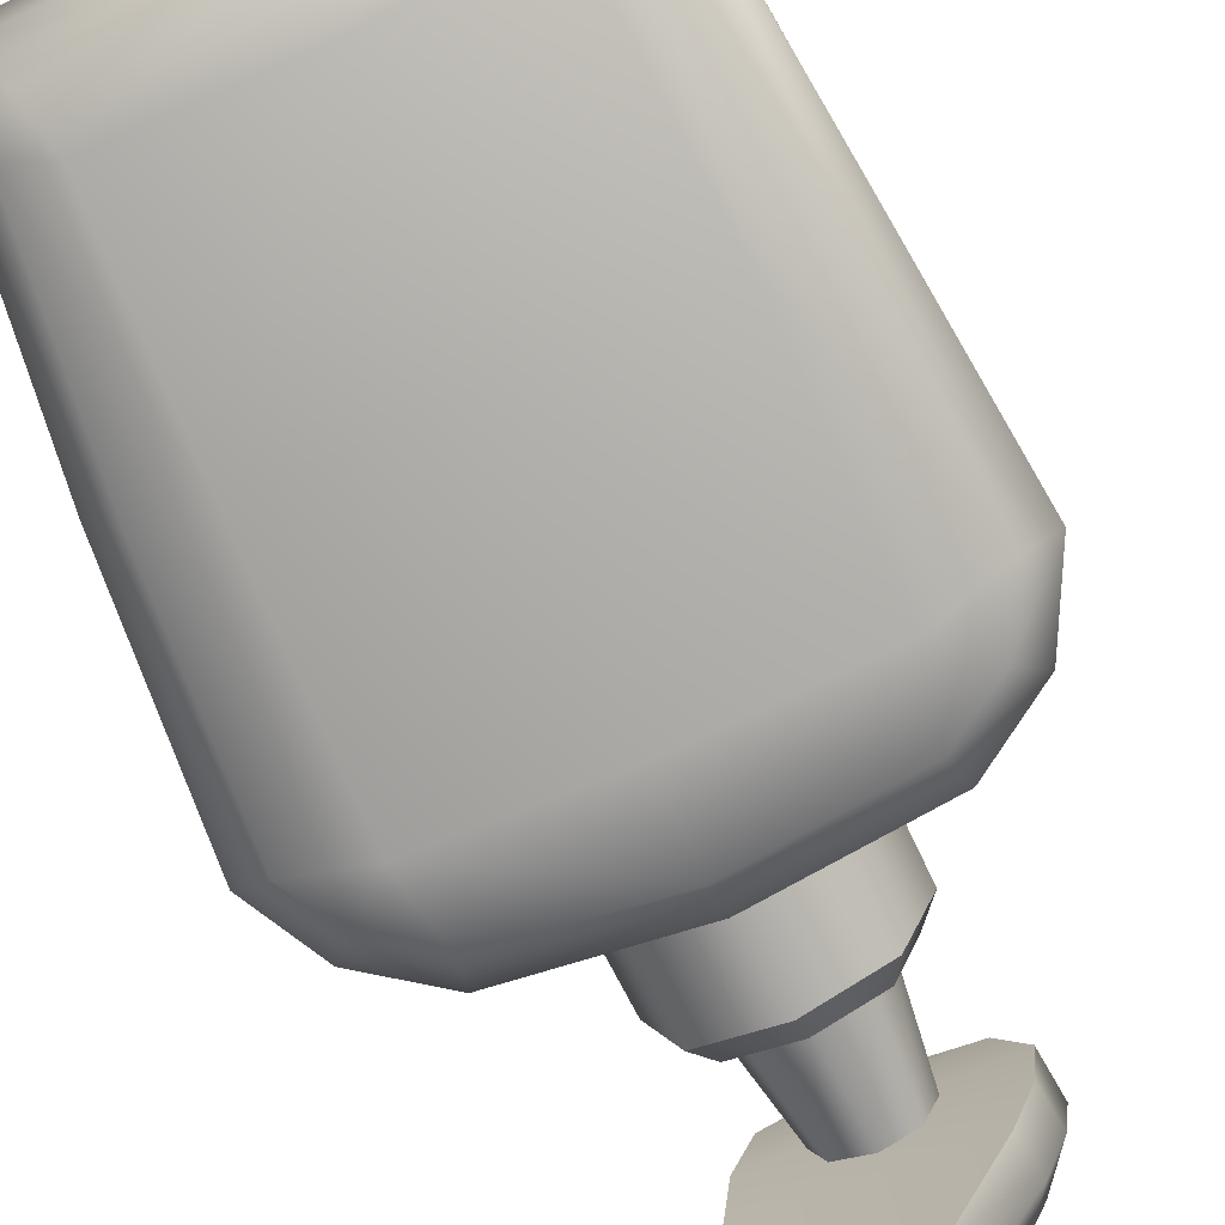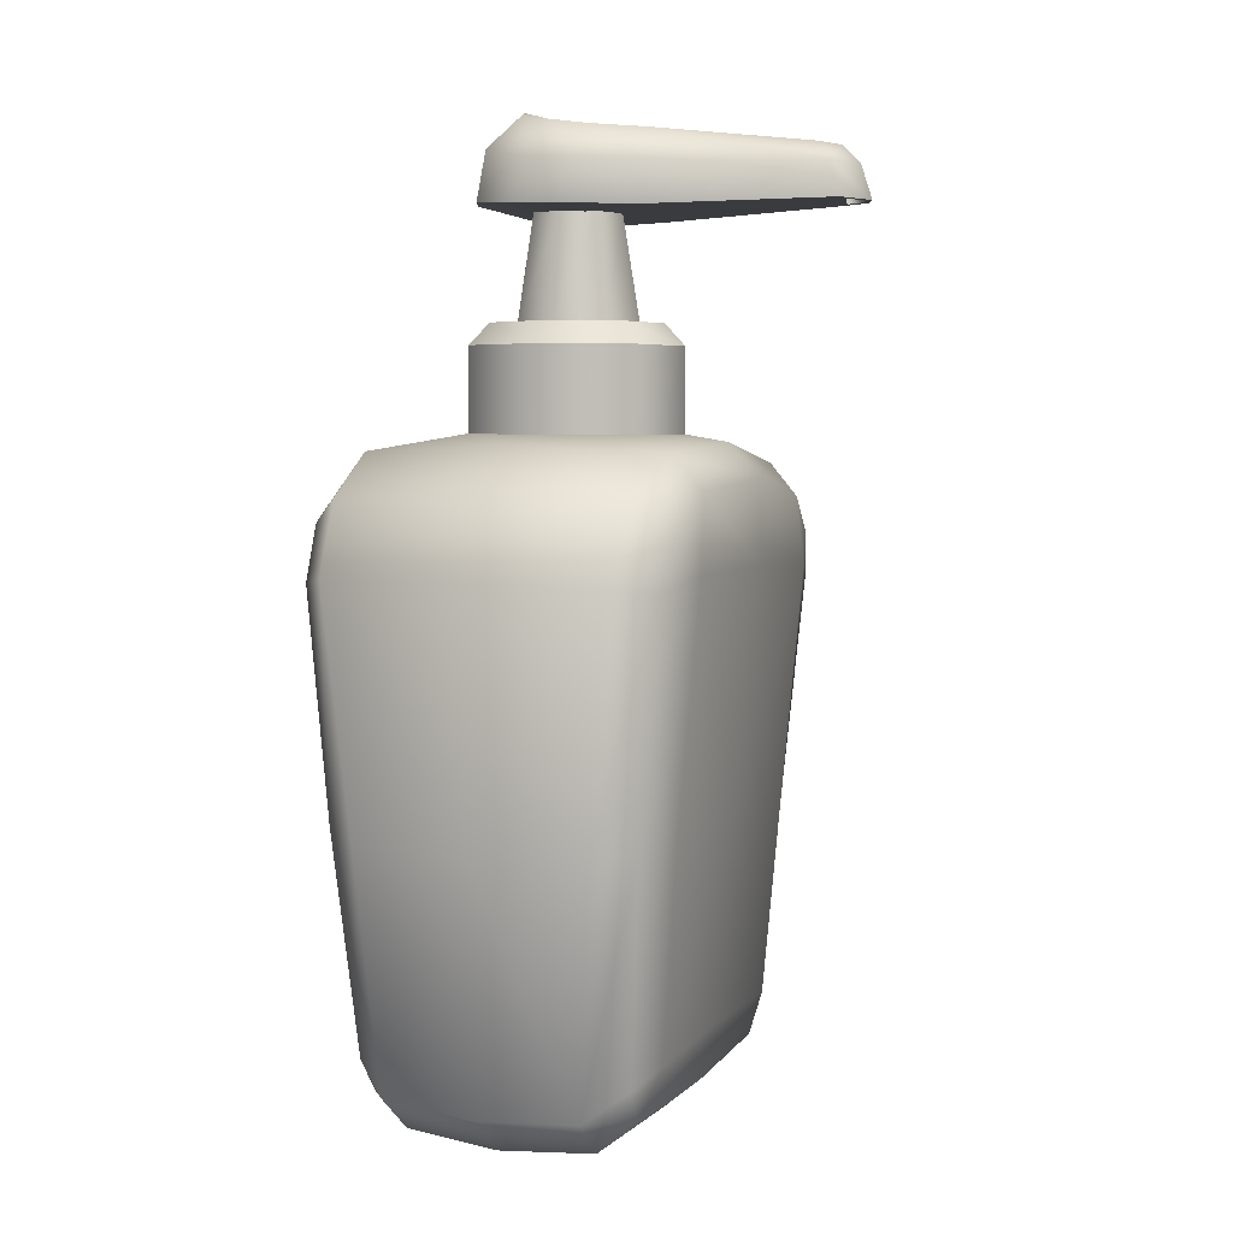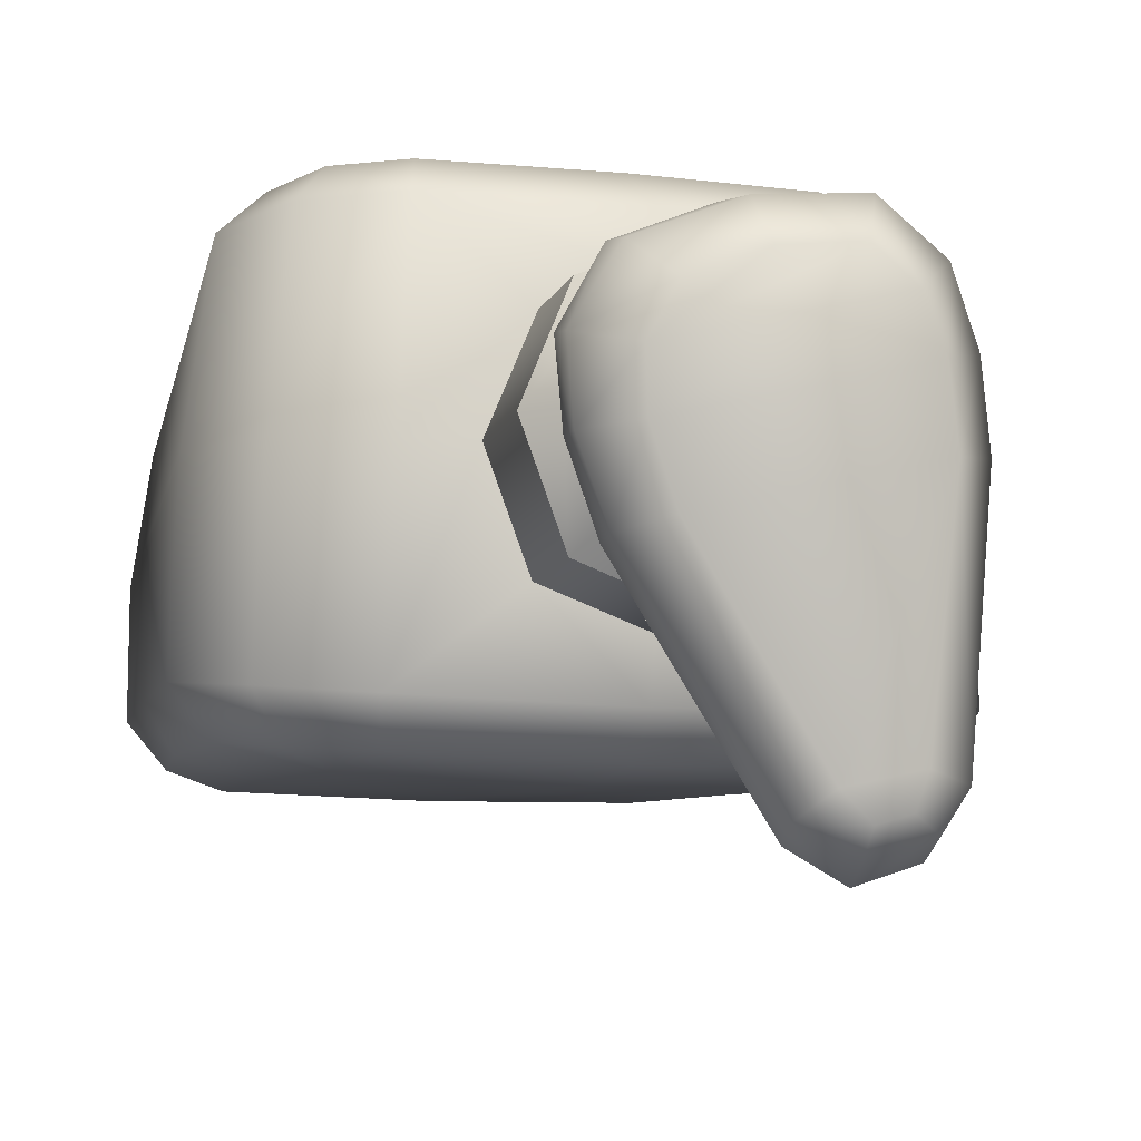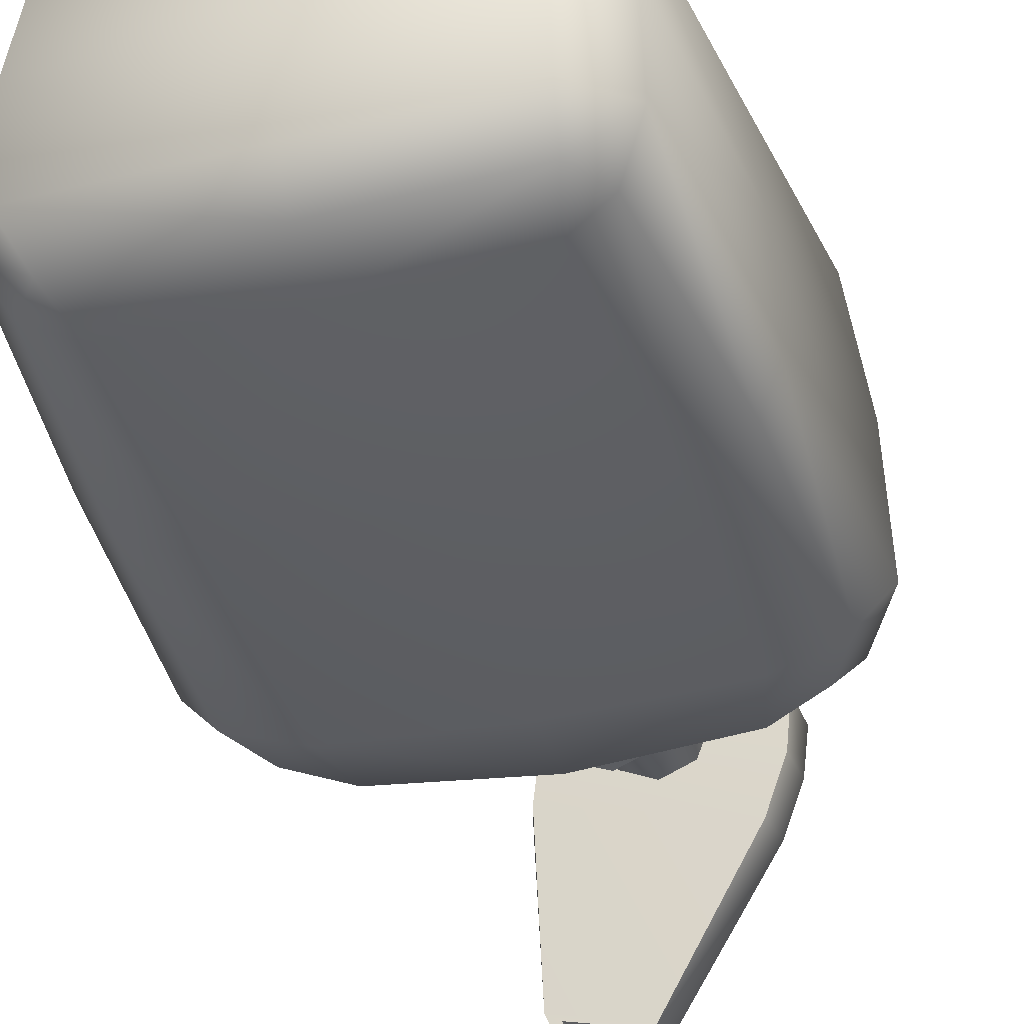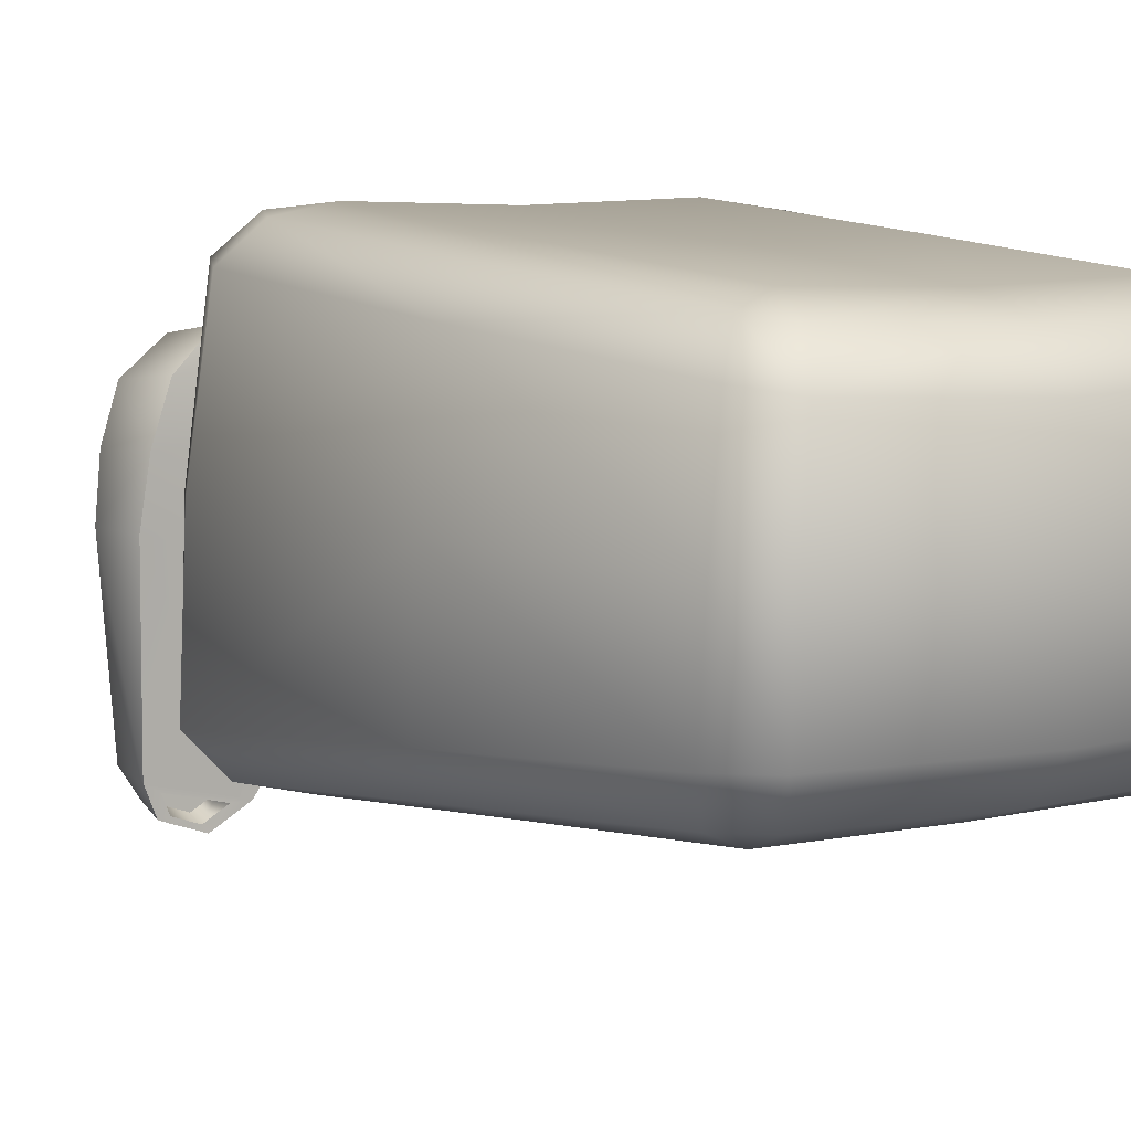
<metadata>
{"format":"obj","ext":"obj","renderer":"f3d","projection":"perspective","resolution":1024,"background":"white","views":[{"elev":-74.6,"azim":-153.9,"up":"+Y"},{"elev":4.8,"azim":-69.7,"up":"+Z"},{"elev":-10.0,"azim":-14.3,"up":"+Y"},{"elev":-35.5,"azim":-161.4,"up":"+Y"},{"elev":7.0,"azim":146.0,"up":"+Y"}]}
</metadata>
<code>
g SoapLiquid
v 0.2064 -0.005256 -0.4227
v -0.02059 -0.1281 -0.4185
v 0.2065 -0.1225 -0.4141
v -0.02065 -0.01296 -0.4272
v 0.1911 0.111 -0.4142
v -0.2289 -0.1224 -0.4145
v -0.0205 0.1021 -0.4185
v -0.2288 -0.005169 -0.4233
v -0.2135 0.111 -0.4146
v -0.283 -0.1242 -0.3679
v -0.2814 -0.002629 -0.3762
v -0.3011 1.687e-05 -0.08713
v -0.2644 0.1177 -0.368
v -0.3053 -0.145 -0.08321
v -0.2804 0.1436 -0.08327
v -0.297 0.1705 0.2073
v -0.3275 -0.1704 0.2073
v -0.3207 0.0008347 0.2093
v -0.2522 0.1752 0.293
v -0.2718 -0.003273 0.2992
v -0.2791 -0.1827 0.2931
v -0.1757 0.1746 0.343
v -0.1873 -0.008682 0.3516
v -0.1942 -0.1922 0.3431
v -0.08601 0.08702 0.3628
v -0.1266 -0.01131 0.3616
v -0.001556 0.1196 0.3616
v -0.08996 -0.1116 0.3625
v -0.002234 0.1718 0.353
v -0.000147 -0.1976 0.353
v 0.08055 0.08796 0.3604
v -2.638e-05 -0.1454 0.3617
v 0.1678 0.1763 0.3253
v 0.19 -0.1902 0.3253
v 0.1223 -0.009891 0.3601
v 0.0868 -0.1106 0.3607
v 0.182 -0.006758 0.3333
v 0.2381 0.1772 0.269
v 0.2596 -0.001063 0.2744
v 0.2679 -0.1805 0.2691
v 0.2784 0.1725 0.1894
v 0.3033 0.002937 0.1908
v 0.3111 -0.1682 0.1895
v 0.2589 0.1442 -0.09115
v 0.2798 0.0006414 -0.09521
v 0.2845 -0.1443 -0.09109
v 0.2439 -0.1242 -0.3684
v 0.2423 -0.002606 -0.3765
v 0.2065 -0.1225 -0.4141
v 0.2253 0.1178 -0.3684
v 0.2064 -0.005256 -0.4227
v 0.1911 0.111 -0.4142
v -0.02116 -0.1936 -0.3122
v 0.181 -0.2093 -0.06671
v 0.1675 -0.1892 -0.3211
v -0.01782 -0.215 -0.0644
v 0.1898 -0.2322 0.2014
v -0.2036 -0.1893 -0.3189
v -0.007881 -0.2384 0.2132
v -0.2137 -0.2097 -0.05996
v -0.2081 -0.2334 0.2158
v -0.02101 0.1695 -0.3122
v -0.1913 0.1957 -0.06
v -0.1853 0.1744 -0.3196
v -0.01804 0.1909 -0.0644
v -0.1838 0.2188 0.2157
v 0.148 0.1746 -0.3212
v -0.009408 0.2143 0.2132
v 0.1577 0.196 -0.06674
v 0.1628 0.2198 0.2014
v -0.002983 0.06164 0.4857
v -0.04149 0.02445 0.6152
v -0.05511 0.03934 0.4865
v -0.003653 0.04082 0.6128
v 0.04948 0.04014 0.485
v 0.0345 0.0252 0.6103
v 0.07279 -0.01316 0.4848
v 0.05127 -0.01355 0.6093
v 0.05206 -0.06765 0.4851
v 0.03619 -0.05306 0.6103
v -0.001812 -0.09084 0.4858
v -0.00256 -0.06989 0.6128
v -0.05603 -0.06848 0.4864
v -0.04164 -0.05383 0.6152
v -0.07759 -0.01431 0.4867
v -0.05749 -0.01462 0.6163
v -0.05511 0.03934 0.4865
v -0.04149 0.02445 0.6152
v 0.1255 -0.07511 0.6123
v -0.1312 -0.06114 0.6155
v -0.1065 -0.1307 0.6144
v 0.1154 -0.002343 0.6087
v -0.138 0.006323 0.617
v 0.09282 0.06139 0.6108
v -0.1047 0.06815 0.6214
v -0.03059 0.09845 0.624
v 0.04284 0.104 0.6238
v 0.1255 -0.07511 0.6123
v -0.1065 -0.1307 0.6144
v 0.008994 -0.3224 0.6259
v 0.1191 -0.2958 0.6248
v 0.1016 -0.3064 0.625
v 0.03237 -0.3231 0.6257
v 0.09249 -0.3284 0.6257
v 0.05488 -0.3479 0.6249
v 0.1047 -0.3308 0.6258
v 0.0612 -0.3391 0.6251
v 0.1016 -0.2992 0.6473
v 0.03237 -0.3159 0.648
v 0.06121 -0.332 0.6475
v 0.0925 -0.3212 0.648
v -0.09998 -0.01217 0.4895
v -0.002444 -0.01286 0.4882
v -0.07173 -0.09306 0.4891
v -0.06962 0.06769 0.4891
v -0.001633 -0.1202 0.4882
v -0.003285 0.09445 0.4881
v 0.06804 -0.09198 0.4874
v 0.06346 0.06872 0.4872
v 0.09508 -0.01067 0.487
v -0.1359 -0.06721 0.6613
v -0.1065 -0.1307 0.6144
v -0.1312 -0.06114 0.6155
v -0.138 0.006323 0.617
v -0.112 -0.1318 0.6608
v 0.008994 -0.3224 0.6259
v -0.1422 -0.004324 0.6665
v -0.1047 0.06815 0.6214
v 0.002385 -0.3125 0.6663
v 0.05488 -0.3479 0.6249
v -0.1078 0.05501 0.6801
v -0.03059 0.09845 0.624
v -0.02823 0.08554 0.6912
v 0.04284 0.104 0.6238
v 0.05787 0.09418 0.6851
v 0.09282 0.06139 0.6108
v 0.1127 0.05588 0.673
v 0.1154 -0.002343 0.6087
v -0.0997 -0.06664 0.7048
v -0.103 -0.01952 0.711
v -0.08207 0.02093 0.7193
v -0.02422 0.04284 0.729
v 0.03893 0.04934 0.7293
v 0.07395 0.02199 0.7249
v -0.07905 -0.1252 0.701
v 0.0934 -0.02127 0.7185
v 0.1347 -0.003274 0.6666
v 0.1024 -0.08251 0.7121
v 0.1419 -0.07177 0.6643
v 0.1255 -0.07511 0.6123
v 0.1191 -0.2958 0.6248
v 0.1242 -0.2849 0.6635
v 0.1047 -0.3308 0.6258
v 0.02645 -0.2919 0.6902
v 0.1027 -0.3177 0.6636
v 0.08706 -0.2776 0.6895
v 0.07768 -0.306 0.6869
v 0.05063 -0.3141 0.6871
v 0.04966 -0.3361 0.6647
v -0.02119 0.1475 -0.3816
v -0.2135 0.111 -0.4146
v -0.0205 0.1021 -0.4185
v 0.1911 0.111 -0.4142
v -0.2037 0.1545 -0.3789
v -0.2644 0.1177 -0.368
v -0.2302 0.16 -0.3364
v -0.2804 0.1436 -0.08327
v -0.1853 0.1744 -0.3196
v -0.02101 0.1695 -0.3122
v -0.1913 0.1957 -0.06
v -0.2538 0.1834 -0.07025
v -0.297 0.1705 0.2073
v -0.1838 0.2188 0.2157
v 0.164 0.1544 -0.3785
v 0.148 0.1746 -0.3212
v -0.2575 0.2075 0.1994
v -0.2522 0.1752 0.293
v 0.1943 0.1602 -0.3382
v 0.2253 0.1178 -0.3684
v 0.1577 0.196 -0.06674
v 0.2589 0.1442 -0.09115
v -0.2243 0.2114 0.265
v -0.1757 0.1746 0.343
v 0.222 0.184 -0.07651
v 0.2361 0.209 0.1834
v 0.2784 0.1725 0.1894
v 0.1628 0.2198 0.2014
v 0.2066 0.213 0.2428
v 0.2381 0.1772 0.269
v 0.1532 0.2123 0.2858
v -0.009408 0.2143 0.2132
v 0.1678 0.1763 0.3253
v -0.004169 0.2083 0.3125
v -0.002234 0.1718 0.353
v -0.1653 0.2109 0.3024
v -0.02134 -0.1726 -0.3816
v 0.2065 -0.1225 -0.4141
v -0.02059 -0.1281 -0.4185
v -0.2289 -0.1224 -0.4145
v 0.1828 -0.1682 -0.3785
v 0.2439 -0.1242 -0.3684
v 0.2168 -0.1699 -0.3382
v 0.2845 -0.1443 -0.09109
v -0.2216 -0.1683 -0.3781
v -0.283 -0.1242 -0.3679
v 0.1675 -0.1892 -0.3211
v -0.02116 -0.1936 -0.3122
v 0.181 -0.2093 -0.06671
v -0.2036 -0.1893 -0.3189
v 0.2511 -0.1891 -0.07645
v 0.3111 -0.1682 0.1895
v 0.1898 -0.2322 0.2014
v -0.2513 -0.1702 -0.3357
v -0.2137 -0.2097 -0.05996
v 0.2712 -0.2113 0.1835
v 0.2679 -0.1805 0.2691
v -0.2819 -0.1898 -0.0702
v -0.3053 -0.145 -0.08321
v 0.2387 -0.2201 0.2429
v 0.19 -0.1902 0.3253
v -0.2901 -0.2129 0.1994
v -0.3275 -0.1704 0.2073
v -0.2081 -0.2334 0.2158
v -0.2532 -0.2218 0.265
v -0.2791 -0.1827 0.2931
v -0.1862 -0.2285 0.3024
v -0.007881 -0.2384 0.2132
v -0.1942 -0.1922 0.3431
v -0.001925 -0.2333 0.3125
v -0.000147 -0.1976 0.353
v 0.178 -0.2269 0.2858
v -0.1266 -0.01131 0.3616
v -0.08891 -0.1117 0.4628
v -0.08996 -0.1116 0.3625
v -0.1256 -0.01147 0.4634
v -0.001775 -0.1453 0.4619
v -0.08601 0.08702 0.3628
v -2.638e-05 -0.1454 0.3617
v -0.08525 0.08692 0.463
v 0.08487 -0.1105 0.4611
v -0.001556 0.1196 0.3616
v 0.0868 -0.1106 0.3607
v -0.003698 0.1196 0.4618
v 0.1202 -0.009682 0.4606
v 0.08055 0.08796 0.3604
v 0.1223 -0.009891 0.3601
v 0.07833 0.08811 0.4608
v 0.1016 -0.3064 0.625
v 0.1016 -0.2992 0.6473
v 0.0925 -0.3212 0.648
v 0.09249 -0.3284 0.6257
v 0.03237 -0.3231 0.6257
v 0.06121 -0.332 0.6475
v 0.03237 -0.3159 0.648
v 0.0612 -0.3391 0.6251
v 0.1202 -0.009682 0.4606
v 0.06804 -0.09198 0.4874
v 0.09508 -0.01067 0.487
v 0.08487 -0.1105 0.4611
v 0.07833 0.08811 0.4608
v -0.001633 -0.1202 0.4882
v 0.06346 0.06872 0.4872
v -0.001775 -0.1453 0.4619
v -0.003698 0.1196 0.4618
v -0.07173 -0.09306 0.4891
v -0.003285 0.09445 0.4881
v -0.08891 -0.1117 0.4628
v -0.08525 0.08692 0.463
v -0.09998 -0.01217 0.4895
v -0.06962 0.06769 0.4891
v -0.1256 -0.01147 0.4634
g SoapLiquid_0
f 3 2 1
f 4 1 2
f 1 4 5
f 2 6 4
f 7 5 4
f 8 4 6
f 4 8 7
f 9 7 8
f 6 10 8
f 8 11 9
f 11 8 10
f 11 10 12
f 13 9 11
f 11 12 13
f 14 12 10
f 15 13 12
f 15 12 16
f 14 17 12
f 18 16 12
f 18 12 17
f 16 18 19
f 18 17 20
f 20 19 18
f 21 20 17
f 19 20 22
f 20 21 23
f 23 22 20
f 24 23 21
f 22 23 25
f 26 25 23
f 23 24 26
f 25 27 22
f 28 26 24
f 29 22 27
f 24 30 28
f 27 31 29
f 32 28 30
f 33 29 31
f 30 34 32
f 31 35 33
f 36 32 34
f 37 33 35
f 35 36 37
f 34 37 36
f 33 37 38
f 37 34 39
f 39 38 37
f 40 39 34
f 38 39 41
f 39 40 42
f 42 41 39
f 43 42 40
f 41 42 44
f 42 43 45
f 45 44 42
f 46 45 43
f 46 47 45
f 45 48 44
f 48 45 47
f 47 49 48
f 50 44 48
f 51 48 49
f 48 51 50
f 52 50 51
f 55 54 53
f 56 53 54
f 54 57 56
f 53 56 58
f 59 56 57
f 60 58 56
f 59 61 56
f 60 56 61
f 64 63 62
f 65 62 63
f 63 66 65
f 62 65 67
f 68 65 66
f 69 67 65
f 68 70 65
f 69 65 70
f 73 72 71
f 74 71 72
f 71 74 75
f 76 75 74
f 75 76 77
f 78 77 76
f 77 78 79
f 80 79 78
f 79 80 81
f 82 81 80
f 81 82 83
f 84 83 82
f 83 84 85
f 86 85 84
f 85 86 87
f 88 87 86
f 91 90 89
f 92 89 90
f 90 93 92
f 94 92 93
f 95 94 93
f 96 94 95
f 97 94 96
f 100 99 98
f 101 100 98
f 101 102 100
f 102 103 100
f 104 102 101
f 100 103 105
f 106 104 101
f 103 107 105
f 107 104 106
f 105 107 106
f 110 109 108
f 111 110 108
f 114 113 112
f 112 113 115
f 116 113 114
f 115 113 117
f 118 113 116
f 117 113 119
f 120 113 118
f 119 113 120
f 123 122 121
f 123 121 124
f 125 121 122
f 122 126 125
f 127 124 121
f 124 127 128
f 129 125 126
f 126 130 129
f 131 128 127
f 128 131 132
f 133 132 131
f 132 133 134
f 135 134 133
f 134 135 136
f 137 136 135
f 136 137 138
f 121 125 139
f 127 121 140
f 139 140 121
f 131 127 141
f 140 141 127
f 141 142 131
f 133 131 142
f 141 140 142
f 142 143 133
f 135 133 143
f 142 140 143
f 143 144 135
f 143 140 144
f 137 135 144
f 140 139 144
f 145 139 125
f 125 129 145
f 146 144 139
f 144 146 137
f 139 145 146
f 147 137 146
f 147 138 137
f 148 146 145
f 146 148 147
f 147 149 138
f 149 147 148
f 150 138 149
f 150 149 151
f 152 151 149
f 149 148 152
f 151 152 153
f 145 154 148
f 154 145 129
f 155 153 152
f 153 155 130
f 156 152 148
f 156 148 154
f 156 157 152
f 156 154 157
f 155 152 157
f 158 157 154
f 154 129 158
f 157 158 155
f 159 130 155
f 159 129 130
f 159 155 158
f 159 158 129
f 162 161 160
f 162 160 163
f 164 160 161
f 161 165 164
f 166 164 165
f 165 167 166
f 164 168 160
f 164 166 168
f 169 160 168
f 168 166 170
f 171 166 167
f 171 170 166
f 167 172 171
f 170 171 173
f 160 169 174
f 174 163 160
f 175 174 169
f 176 171 172
f 176 173 171
f 172 177 176
f 174 178 163
f 178 174 175
f 179 163 178
f 175 180 178
f 179 178 181
f 182 176 177
f 182 173 176
f 177 183 182
f 184 178 180
f 184 181 178
f 184 180 185
f 184 185 181
f 186 181 185
f 187 185 180
f 185 188 186
f 188 185 187
f 189 186 188
f 188 187 190
f 188 190 189
f 187 191 190
f 192 189 190
f 193 190 191
f 190 193 192
f 194 192 193
f 194 193 183
f 191 173 193
f 195 183 193
f 195 193 173
f 195 182 183
f 195 173 182
f 198 197 196
f 198 196 199
f 200 196 197
f 197 201 200
f 202 200 201
f 201 203 202
f 204 199 196
f 199 204 205
f 200 206 196
f 200 202 206
f 207 196 206
f 196 207 204
f 206 202 208
f 209 204 207
f 210 202 203
f 210 208 202
f 203 211 210
f 208 210 212
f 213 204 209
f 213 205 204
f 209 214 213
f 215 210 211
f 215 212 210
f 211 216 215
f 213 217 205
f 217 213 214
f 218 205 217
f 219 215 216
f 219 212 215
f 216 220 219
f 217 214 221
f 217 221 218
f 222 218 221
f 223 221 214
f 221 224 222
f 224 221 223
f 225 222 224
f 224 223 226
f 224 226 225
f 223 227 226
f 228 225 226
f 229 226 227
f 226 229 228
f 227 212 229
f 230 228 229
f 230 229 220
f 231 229 212
f 231 220 229
f 231 212 219
f 231 219 220
f 234 233 232
f 235 232 233
f 233 234 236
f 232 235 237
f 238 236 234
f 239 237 235
f 236 238 240
f 237 239 241
f 242 240 238
f 243 241 239
f 240 242 244
f 241 243 245
f 246 244 242
f 247 245 243
f 244 246 247
f 245 247 246
f 250 249 248
f 251 250 248
f 248 249 252
f 253 250 251
f 249 254 252
f 255 253 251
f 252 254 255
f 254 253 255
f 258 257 256
f 259 256 257
f 256 260 258
f 257 261 259
f 262 258 260
f 263 259 261
f 260 264 262
f 261 265 263
f 266 262 264
f 267 263 265
f 264 268 266
f 265 269 267
f 270 266 268
f 271 267 269
f 268 271 270
f 269 270 271

</code>
